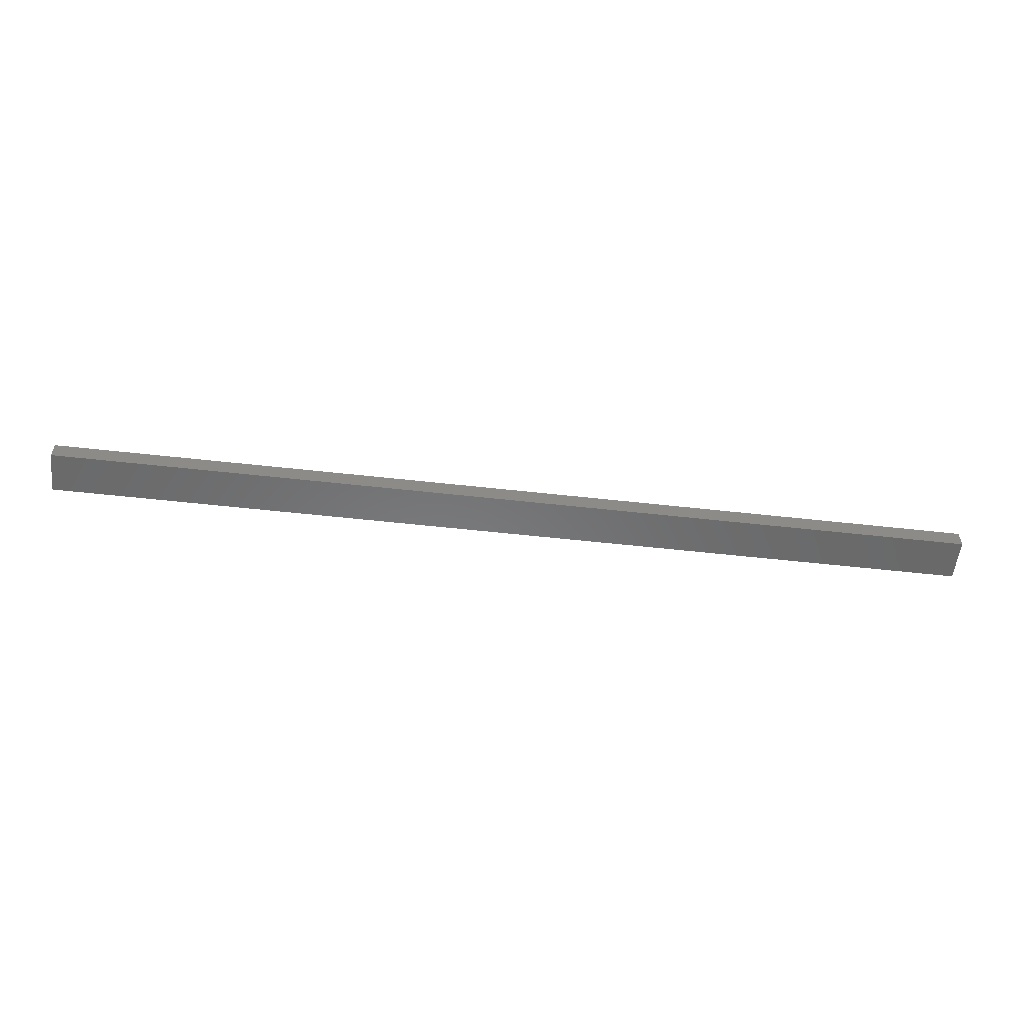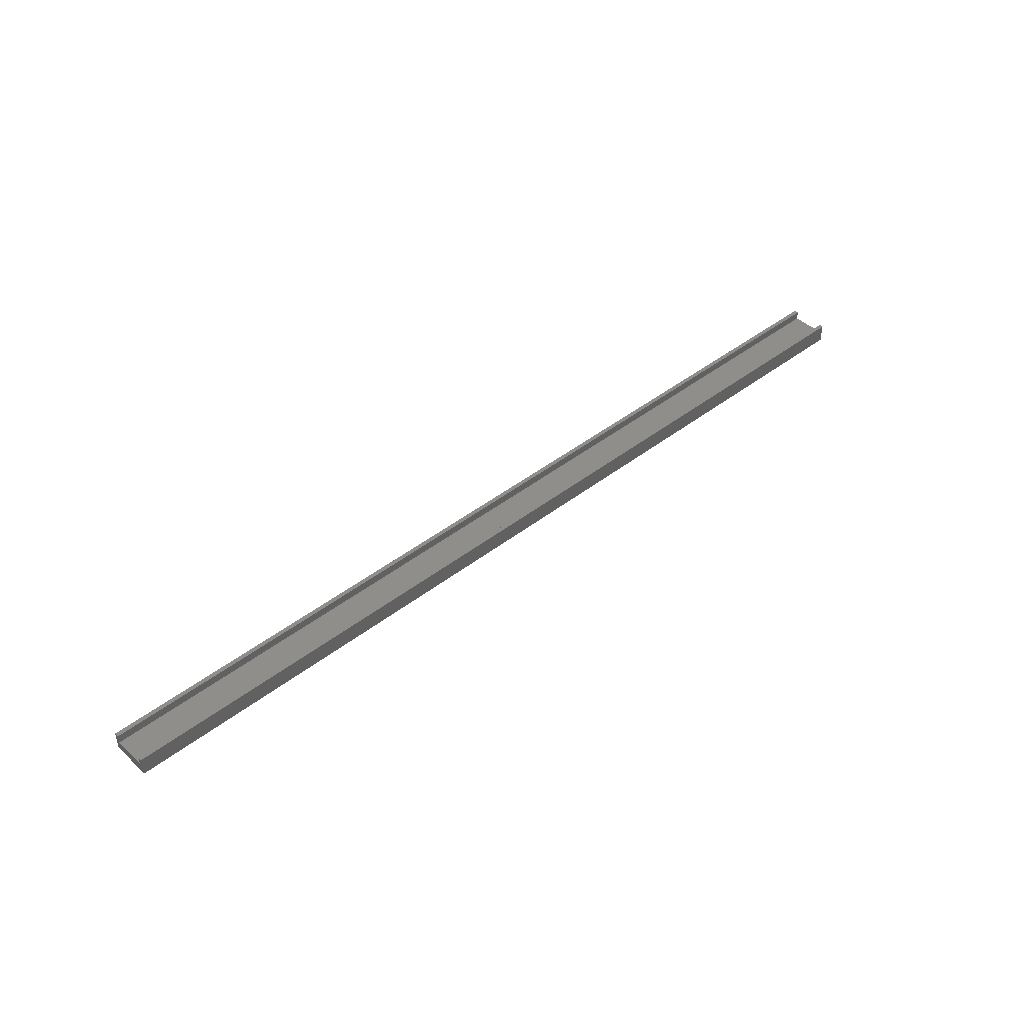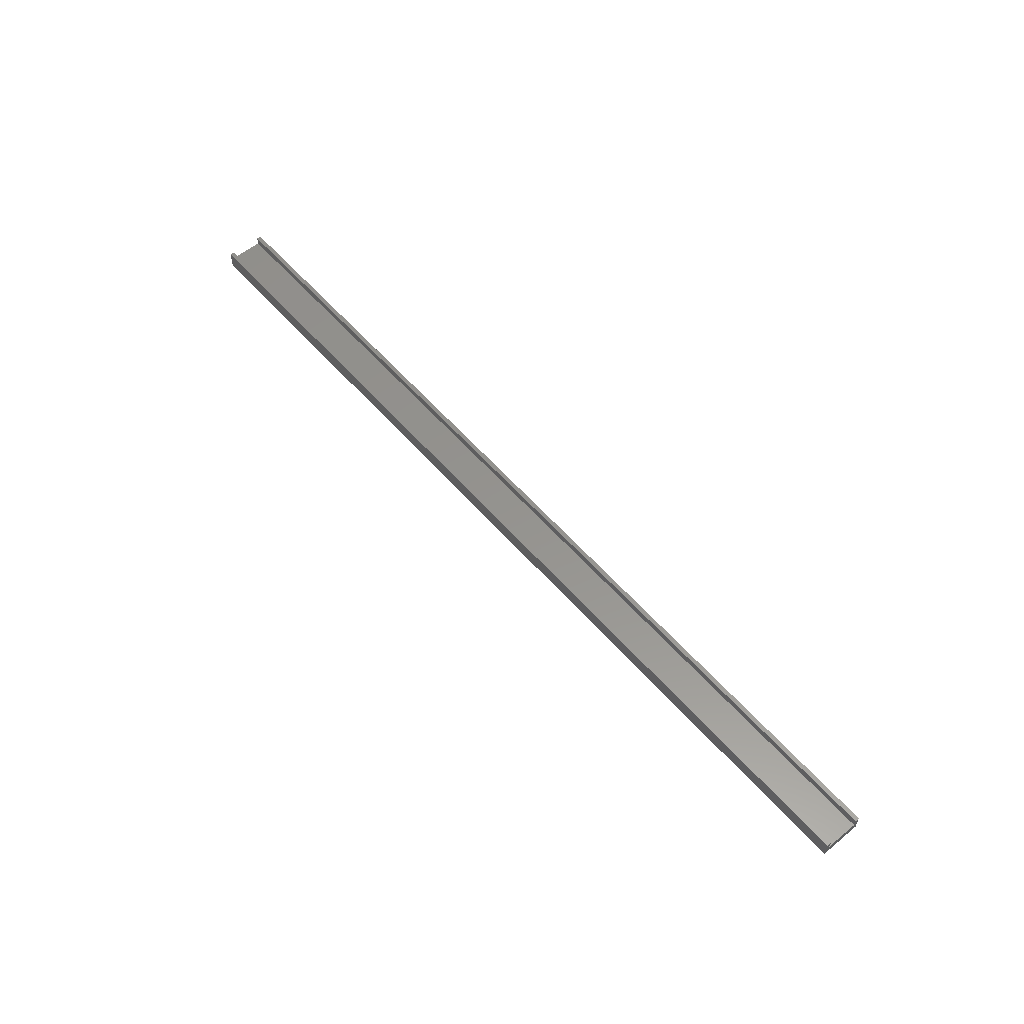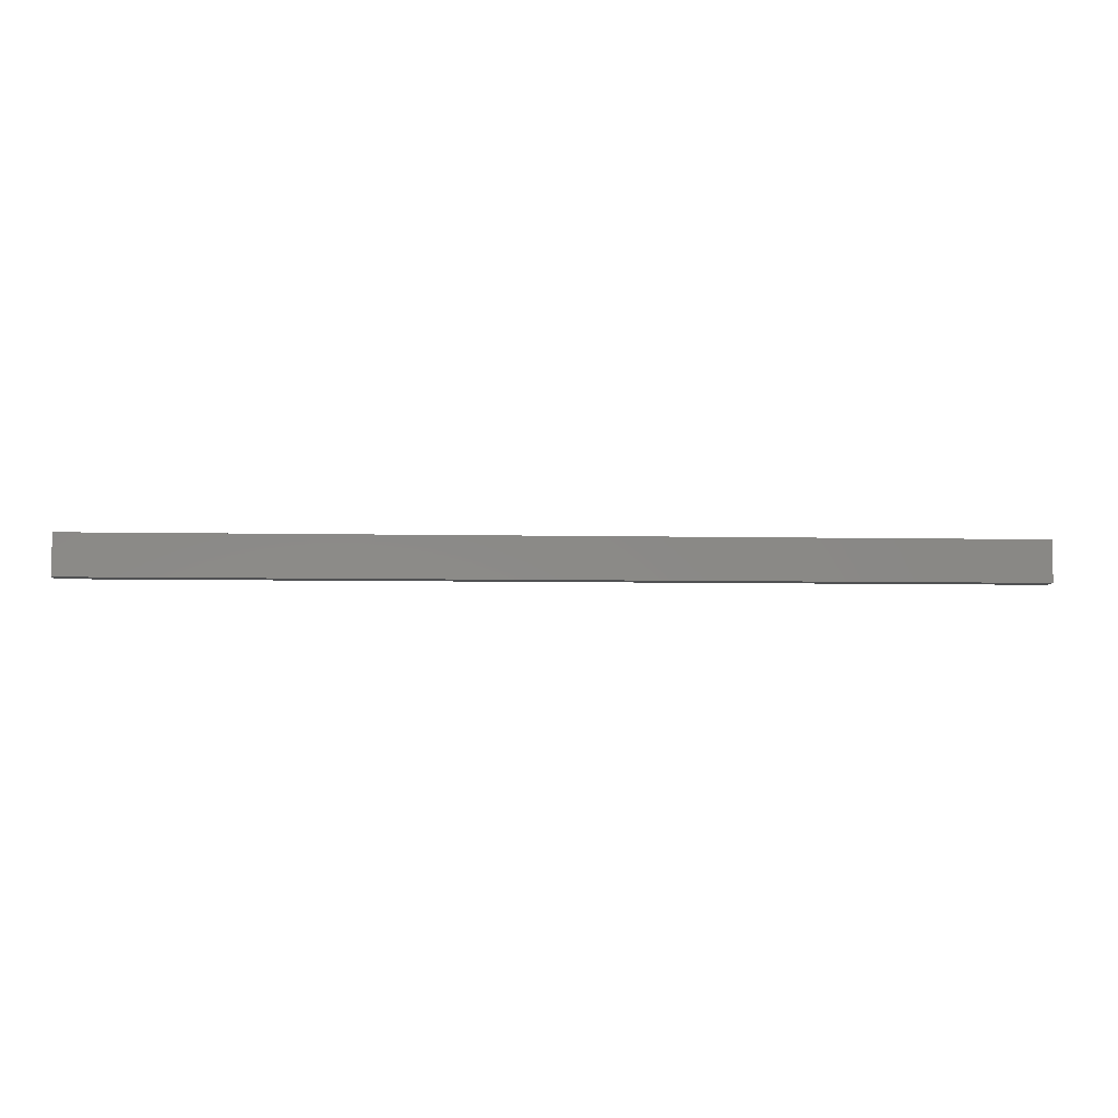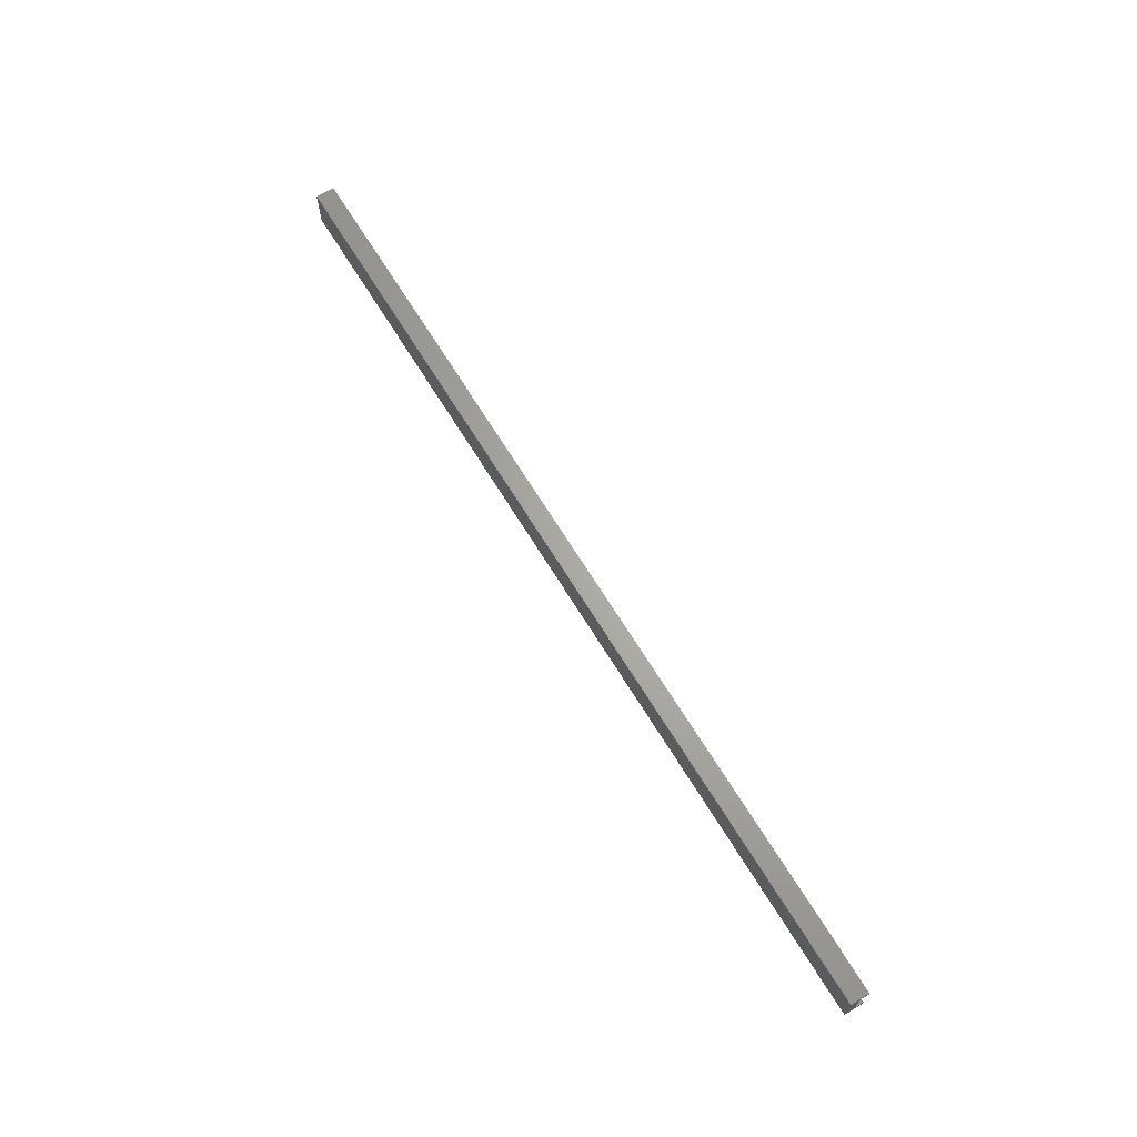
<metadata>
{"format":"stl","ext":"stl","renderer":"f3d","projection":"perspective","resolution":1024,"background":"white","views":[{"elev":-56.0,"azim":-6.7,"up":"+Z"},{"elev":43.2,"azim":137.3,"up":"+Z"},{"elev":56.8,"azim":49.6,"up":"+Z"},{"elev":-6.7,"azim":176.7,"up":"+Y"},{"elev":66.2,"azim":-121.2,"up":"+Y"}]}
</metadata>
<code>
# stl→obj: 16 verts, 28 faces
v 0 5.1 1.4
v 0 5.7 0
v 0 0.6 1.4
v 0 0 0
v 0 0 2.6
v 0 5.1 2.6
v 0 5.7 2.6
v 0 0.6 2.6
v 128.7 0 0
v 128.7 0 2.6
v 128.7 5.7 0
v 128.7 5.7 2.6
v 128.7 5.1 2.6
v 128.7 5.1 1.4
v 128.7 0.6 1.4
v 128.7 0.6 2.6
f 1 2 3
f 4 5 3
f 4 3 2
f 2 1 6
f 2 6 7
f 3 5 8
f 5 4 9
f 10 5 9
f 4 2 9
f 9 2 11
f 2 7 11
f 11 7 12
f 7 6 13
f 12 7 13
f 6 1 14
f 13 6 14
f 1 3 15
f 14 1 15
f 3 8 15
f 15 8 16
f 8 5 10
f 16 8 10
f 15 9 11
f 15 16 10
f 12 13 11
f 13 14 11
f 10 9 15
f 14 15 11

</code>
